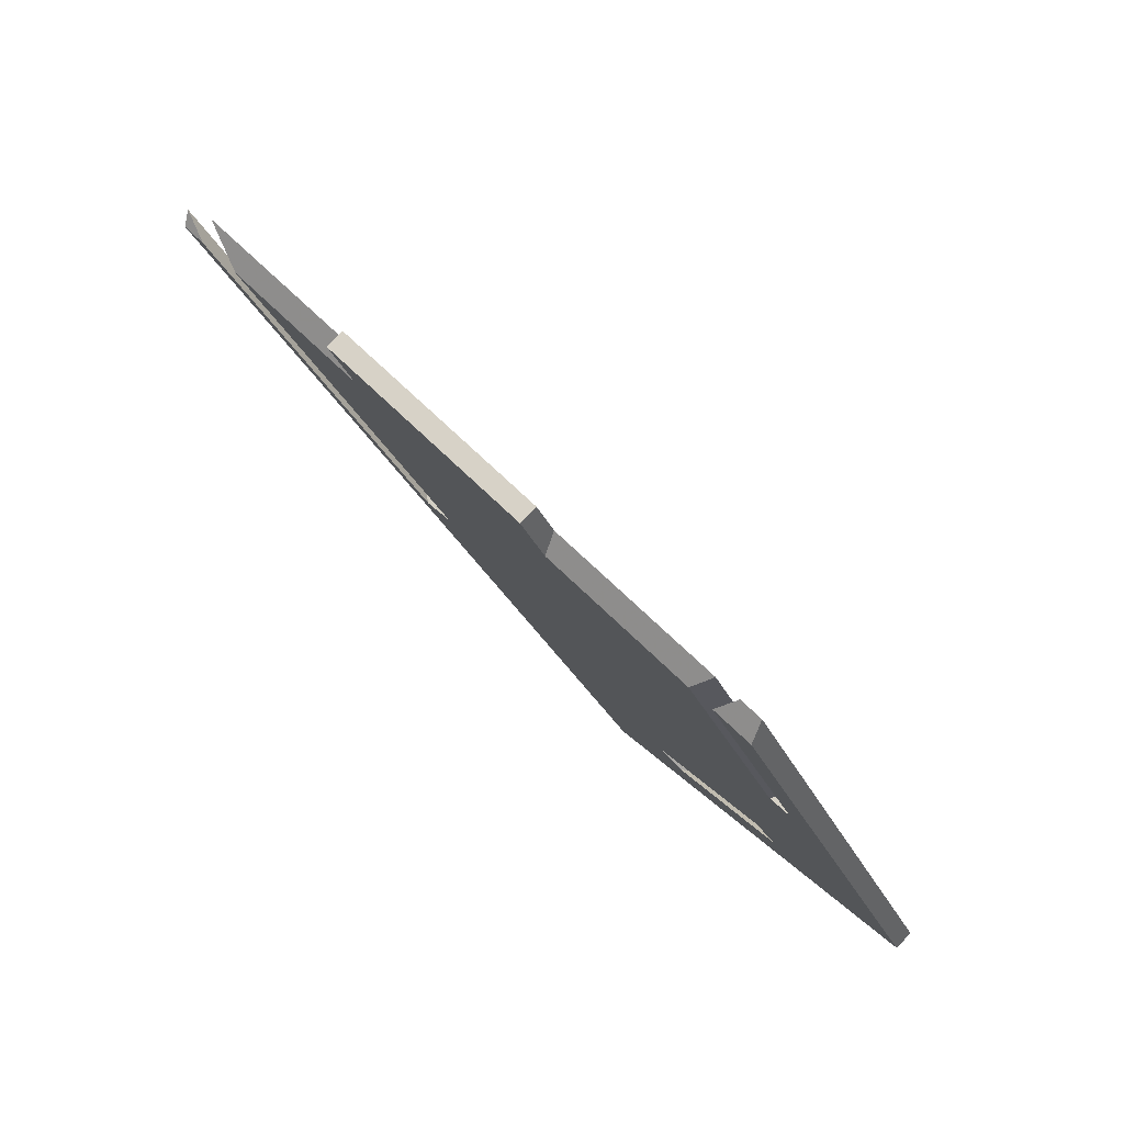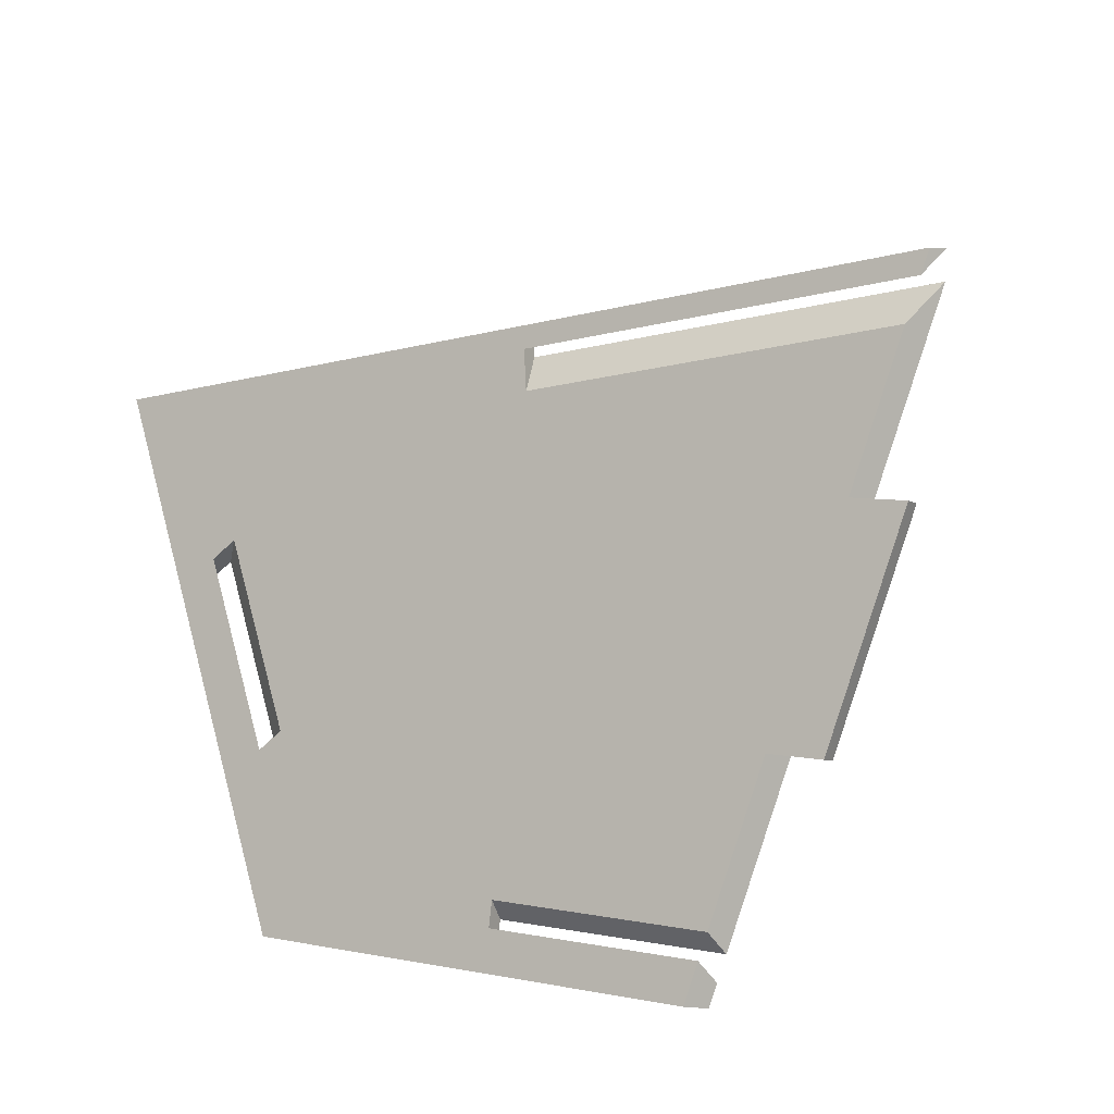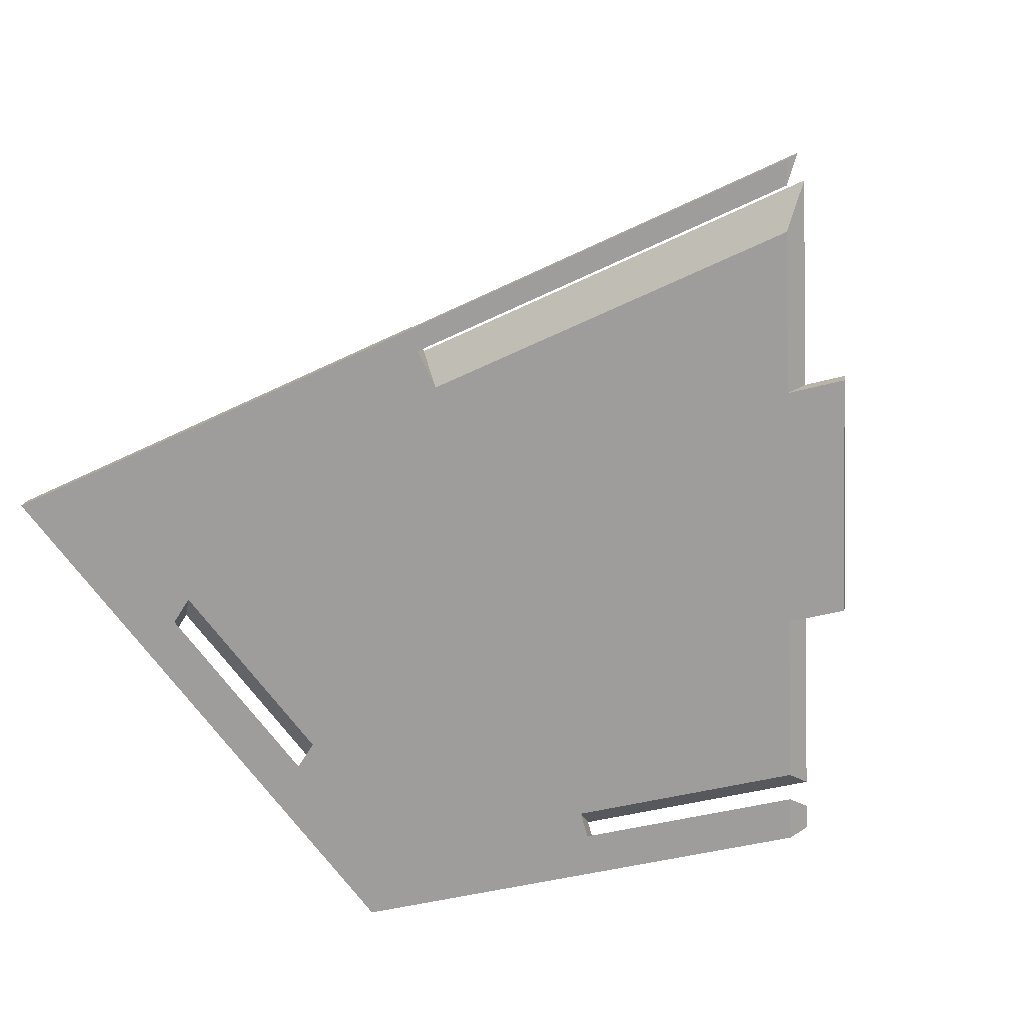
<metadata>
{"format":"obj","ext":"obj","renderer":"f3d","projection":"perspective","resolution":1024,"background":"white","views":[{"elev":17.2,"azim":-86.7,"up":"+Z"},{"elev":44.4,"azim":-108.8,"up":"+Y"},{"elev":60.8,"azim":-137.8,"up":"+Y"}]}
</metadata>
<code>
v -0.2689 0.3554 0.008671
v -0.3229 0.2874 -0.04696
v -0.2718 0.361 0.003388
v -0.32 0.2818 -0.04167
v -0.286 0.3309 -0.00811
v -0.303 0.3064 -0.02489
v -0.3058 0.3119 -0.03017
v -0.2888 0.3365 -0.01339
v -0.001448 0.2557 -0.2401
v -0.2221 0.1374 -0.2466
v -0.004279 0.2612 -0.2454
v -0.2249 0.143 -0.2519
v -0.1853 0.1571 -0.2455
v -0.1485 0.1768 -0.2444
v -0.1118 0.1965 -0.2434
v -0.07499 0.2162 -0.2423
v -0.03822 0.2359 -0.2412
v -0.04105 0.2415 -0.2465
v -0.07782 0.2218 -0.2475
v -0.1146 0.2021 -0.2486
v -0.1514 0.1824 -0.2497
v -0.1881 0.1627 -0.2508
v -0.118 0.3353 -0.09355
v -0.133 0.3315 -0.1022
v -0.2213 0.4028 0.02046
v -0.2138 0.4127 0.03956
v -0.2019 0.403 0.02292
v -0.1899 0.3933 0.006284
v -0.1779 0.3836 -0.01036
v -0.1659 0.374 -0.02699
v -0.1539 0.3643 -0.04363
v -0.142 0.3546 -0.06027
v -0.13 0.3449 -0.07691
v -0.1551 0.3493 -0.07151
v -0.1772 0.3672 -0.04085
v -0.1992 0.385 -0.0102
v -0.1098 0.3444 -0.09295
v -0.1193 0.342 -0.09841
v -0.2117 0.4167 0.02994
v -0.2105 0.4182 0.03296
v -0.2093 0.4198 0.03599
v -0.2081 0.4214 0.03901
v -0.207 0.4229 0.04203
v -0.1584 0.3837 -0.02546
v -0.1424 0.3607 -0.06632
v -0.1655 0.3794 -0.03424
v -0.1886 0.398 -0.00215
v -0.133 0.3315 -0.1022
v -0.118 0.3353 -0.09355
v -0.1193 0.342 -0.09841
v -0.1098 0.3444 -0.09295
v -0.1087 0.3424 -0.09102
v -0.2783 0.1973 -0.166
v -0.2808 0.1865 -0.1634
v -0.3427 0.2279 -0.09916
v -0.3266 0.2202 -0.1159
v -0.3105 0.2126 -0.1326
v -0.2944 0.205 -0.1493
v -0.2977 0.1945 -0.1458
v -0.3146 0.2026 -0.1283
v -0.3316 0.2106 -0.1107
v -0.3485 0.2186 -0.09313
v -0.2859 0.1898 -0.1699
v -0.2884 0.1789 -0.1673
v -0.3485 0.2195 -0.1049
v -0.3329 0.2121 -0.1211
v -0.3172 0.2046 -0.1374
v -0.3016 0.1972 -0.1536
v -0.3049 0.1867 -0.1502
v -0.3214 0.1946 -0.1331
v -0.3379 0.2024 -0.116
v -0.3543 0.2102 -0.09888
v -0.3514 0.2149 -0.1019
v -0.2783 0.1973 -0.166
v -0.2808 0.1865 -0.1634
v -0.2884 0.1789 -0.1673
v -0.2859 0.1898 -0.1699
v -0.2138 0.4127 0.03956
v -0.2574 0.35 -0.003334
v -0.2556 0.3534 -0.01337
v -0.247 0.3657 -0.00491
v -0.2385 0.3781 0.003547
v -0.2299 0.3905 0.012
v -0.2213 0.4028 0.02046
v -0.2247 0.397 0.02884
v -0.2356 0.3813 0.01811
v -0.2465 0.3656 0.00739
v -0.2556 0.3534 -0.01337
v -0.2574 0.35 -0.003334
v -0.2689 0.3554 0.008671
v -0.2718 0.361 0.003388
v -0.2637 0.3572 -0.004989
v -0.001448 0.2557 -0.2401
v -0.004279 0.2612 -0.2454
v -0.1087 0.3424 -0.09102
v -0.1098 0.3444 -0.09295
v -0.02291 0.273 -0.2103
v -0.04437 0.2903 -0.1805
v -0.06583 0.3077 -0.1506
v -0.08729 0.325 -0.1208
v -0.207 0.4229 0.04203
v -0.2066 0.4237 0.03865
v -0.2063 0.4245 0.03526
v -0.1838 0.4063 0.004078
v -0.1614 0.3882 -0.0271
v -0.1389 0.3701 -0.05828
v -0.1165 0.3519 -0.08946
v -0.09405 0.3338 -0.1206
v -0.07161 0.3156 -0.1518
v -0.04917 0.2975 -0.183
v -0.02672 0.2794 -0.2142
v -0.1584 0.3837 -0.02546
v -0.2117 0.4167 0.02994
v -0.2103 0.4186 0.03127
v -0.209 0.4206 0.0326
v -0.2076 0.4225 0.03393
v -0.2063 0.4245 0.03526
v -0.207 0.4229 0.04203
v -0.2081 0.4214 0.03901
v -0.2093 0.4198 0.03599
v -0.2105 0.4182 0.03296
v -0.2066 0.4237 0.03865
v -0.3067 0.2797 -0.06371
v -0.3076 0.278 -0.05869
v -0.3085 0.2763 -0.05368
v -0.3285 0.2475 -0.0734
v -0.3485 0.2186 -0.09313
v -0.3427 0.2279 -0.09916
v -0.3247 0.2538 -0.08143
v -0.3085 0.2763 -0.05368
v -0.3076 0.278 -0.05869
v -0.3067 0.2797 -0.06371
v -0.3229 0.2874 -0.04696
v -0.32 0.2818 -0.04167
v -0.3143 0.2791 -0.04767
v -0.3108 0.2817 -0.05952
v -0.3148 0.2836 -0.05533
v -0.3188 0.2855 -0.05114
v -0.2221 0.1374 -0.2466
v -0.3596 0.2027 -0.104
v -0.2249 0.143 -0.2519
v -0.3321 0.1897 -0.1325
v -0.3046 0.1766 -0.1611
v -0.2771 0.1635 -0.1896
v -0.2496 0.1505 -0.2181
v -0.2515 0.1556 -0.2243
v -0.2781 0.1683 -0.1968
v -0.3047 0.1809 -0.1692
v -0.3312 0.1935 -0.1416
v -0.3578 0.2061 -0.1141
v -0.3587 0.2044 -0.109
v -0.2221 0.1374 -0.2466
v -0.3265 0.2277 -0.0954
v -0.3038 0.2154 -0.1204
v -0.2812 0.2032 -0.1455
v -0.2585 0.191 -0.1705
v -0.2359 0.1788 -0.1956
v -0.2132 0.1665 -0.2206
v -0.3031 0.2572 -0.07669
v -0.2791 0.2429 -0.1047
v -0.2551 0.2286 -0.1327
v -0.2311 0.2142 -0.1607
v -0.2071 0.1999 -0.1887
v -0.1831 0.1856 -0.2167
v -0.2798 0.2868 -0.05799
v -0.2544 0.2704 -0.08896
v -0.229 0.2539 -0.1199
v -0.2037 0.2375 -0.1509
v -0.1783 0.221 -0.1819
v -0.1529 0.2046 -0.2128
v -0.2564 0.3164 -0.03928
v -0.2297 0.2978 -0.07322
v -0.203 0.2793 -0.1071
v -0.1762 0.2607 -0.1411
v -0.1495 0.2421 -0.175
v -0.1227 0.2236 -0.209
v -0.2331 0.346 -0.02058
v -0.205 0.3253 -0.05747
v -0.1769 0.3046 -0.09437
v -0.1488 0.2839 -0.1313
v -0.1207 0.2632 -0.1682
v -0.09258 0.2426 -0.2051
v -0.2097 0.3755 -0.00187
v -0.1803 0.3527 -0.04173
v -0.1508 0.3299 -0.08158
v -0.1213 0.3071 -0.1214
v -0.09189 0.2844 -0.1613
v -0.06243 0.2616 -0.2012
v -0.001448 0.2557 -0.2401
v -0.03822 0.2359 -0.2412
v -0.07499 0.2162 -0.2423
v -0.1118 0.1965 -0.2434
v -0.1485 0.1768 -0.2444
v -0.1853 0.1571 -0.2455
v -0.2496 0.1505 -0.2181
v -0.2771 0.1635 -0.1896
v -0.3046 0.1766 -0.1611
v -0.3321 0.1897 -0.1325
v -0.3596 0.2027 -0.104
v -0.118 0.3353 -0.09355
v -0.1087 0.3424 -0.09102
v -0.08729 0.325 -0.1208
v -0.06583 0.3077 -0.1506
v -0.04437 0.2903 -0.1805
v -0.02291 0.273 -0.2103
v -0.2808 0.1865 -0.1634
v -0.2977 0.1945 -0.1458
v -0.3146 0.2026 -0.1283
v -0.3316 0.2106 -0.1107
v -0.3485 0.2186 -0.09313
v -0.3543 0.2102 -0.09888
v -0.3379 0.2024 -0.116
v -0.3214 0.1946 -0.1331
v -0.3049 0.1867 -0.1502
v -0.2884 0.1789 -0.1673
v -0.2574 0.35 -0.003334
v -0.2465 0.3656 0.00739
v -0.2356 0.3813 0.01811
v -0.2247 0.397 0.02884
v -0.2138 0.4127 0.03956
v -0.2689 0.3554 0.008671
v -0.2019 0.403 0.02292
v -0.1899 0.3933 0.006284
v -0.1779 0.3836 -0.01036
v -0.1659 0.374 -0.02699
v -0.1539 0.3643 -0.04363
v -0.142 0.3546 -0.06027
v -0.13 0.3449 -0.07691
v -0.3285 0.2475 -0.0734
v -0.3085 0.2763 -0.05368
v -0.357 0.2065 -0.1014
v -0.3143 0.2791 -0.04767
v -0.32 0.2818 -0.04167
v -0.303 0.3064 -0.02489
v -0.286 0.3309 -0.00811
v -0.08548 0.2278 -0.2245
v -0.1049 0.2174 -0.225
v -0.1244 0.2069 -0.2256
v -0.1438 0.1965 -0.2262
v -0.1633 0.1861 -0.2268
v -0.1628 0.177 -0.2367
v -0.1433 0.1874 -0.2361
v -0.1239 0.1978 -0.2355
v -0.1044 0.2082 -0.2349
v -0.08499 0.2186 -0.2344
v -0.08524 0.2232 -0.2294
v -0.2249 0.143 -0.2519
v -0.3293 0.2332 -0.1007
v -0.3067 0.221 -0.1257
v -0.2614 0.1966 -0.1758
v -0.2387 0.1843 -0.2009
v -0.216 0.1721 -0.2259
v -0.306 0.2628 -0.08198
v -0.282 0.2485 -0.11
v -0.2579 0.2341 -0.138
v -0.2339 0.2198 -0.166
v -0.2099 0.2055 -0.194
v -0.1859 0.1911 -0.222
v -0.2826 0.2924 -0.06327
v -0.2572 0.2759 -0.09424
v -0.2319 0.2595 -0.1252
v -0.2065 0.243 -0.1562
v -0.1811 0.2266 -0.1872
v -0.2593 0.322 -0.04456
v -0.2325 0.3034 -0.0785
v -0.2058 0.2848 -0.1124
v -0.1791 0.2663 -0.1464
v -0.1523 0.2477 -0.1803
v -0.2359 0.3515 -0.02586
v -0.2078 0.3309 -0.06275
v -0.1797 0.3102 -0.09965
v -0.1516 0.2895 -0.1365
v -0.1235 0.2688 -0.1734
v -0.09542 0.2481 -0.2103
v -0.2126 0.3811 -0.007153
v -0.1831 0.3583 -0.04701
v -0.1536 0.3355 -0.08687
v -0.1242 0.3127 -0.1267
v -0.09472 0.2899 -0.1666
v -0.06526 0.2671 -0.2064
v -0.004279 0.2612 -0.2454
v -0.04105 0.2415 -0.2465
v -0.07782 0.2218 -0.2475
v -0.1146 0.2021 -0.2486
v -0.1514 0.1824 -0.2497
v -0.1881 0.1627 -0.2508
v -0.2515 0.1556 -0.2243
v -0.2781 0.1683 -0.1968
v -0.3047 0.1809 -0.1692
v -0.3312 0.1935 -0.1416
v -0.3578 0.2061 -0.1141
v -0.133 0.3315 -0.1022
v -0.1193 0.342 -0.09841
v -0.2783 0.1973 -0.166
v -0.2944 0.205 -0.1493
v -0.3105 0.2126 -0.1326
v -0.3266 0.2202 -0.1159
v -0.3427 0.2279 -0.09916
v -0.3485 0.2195 -0.1049
v -0.3329 0.2121 -0.1211
v -0.3172 0.2046 -0.1374
v -0.3016 0.1972 -0.1536
v -0.2859 0.1898 -0.1699
v -0.2117 0.4167 0.02994
v -0.2103 0.4186 0.03127
v -0.209 0.4206 0.0326
v -0.2076 0.4225 0.03393
v -0.2063 0.4245 0.03526
v -0.2556 0.3534 -0.01337
v -0.247 0.3657 -0.00491
v -0.2385 0.3781 0.003547
v -0.2299 0.3905 0.012
v -0.2213 0.4028 0.02046
v -0.2718 0.361 0.003388
v -0.2637 0.3572 -0.004989
v -0.1838 0.4063 0.004078
v -0.1614 0.3882 -0.0271
v -0.1389 0.3701 -0.05828
v -0.1165 0.3519 -0.08946
v -0.09405 0.3338 -0.1206
v -0.07161 0.3156 -0.1518
v -0.04917 0.2975 -0.183
v -0.02672 0.2794 -0.2142
v -0.1992 0.385 -0.0102
v -0.1772 0.3672 -0.04085
v -0.1551 0.3493 -0.07151
v -0.1424 0.3607 -0.06632
v -0.1655 0.3794 -0.03424
v -0.1886 0.398 -0.00215
v -0.3247 0.2538 -0.08143
v -0.3067 0.2797 -0.06371
v -0.3555 0.2095 -0.1118
v -0.3532 0.2128 -0.1095
v -0.3509 0.2161 -0.1072
v -0.3108 0.2817 -0.05952
v -0.3148 0.2836 -0.05533
v -0.3188 0.2855 -0.05114
v -0.3229 0.2874 -0.04696
v -0.3058 0.3119 -0.03017
v -0.2888 0.3365 -0.01339
v -0.08676 0.2414 -0.2221
v -0.1062 0.231 -0.2226
v -0.1257 0.2206 -0.2232
v -0.1451 0.2102 -0.2238
v -0.1645 0.1998 -0.2244
v -0.164 0.1906 -0.2343
v -0.1446 0.201 -0.2337
v -0.1252 0.2115 -0.2331
v -0.1057 0.2219 -0.2325
v -0.08627 0.2323 -0.232
v -0.08652 0.2369 -0.227
v -0.1256 0.2291 -0.2142
v -0.3596 0.2027 -0.104
v -0.3587 0.2044 -0.109
v -0.3578 0.2061 -0.1141
v -0.3543 0.2102 -0.09888
v -0.357 0.2065 -0.1014
v -0.3485 0.2195 -0.1049
v -0.3514 0.2149 -0.1019
v -0.3555 0.2095 -0.1118
v -0.3532 0.2128 -0.1095
v -0.3509 0.2161 -0.1072
v -0.1633 0.1861 -0.2268
v -0.1645 0.1998 -0.2244
v -0.08676 0.2414 -0.2221
v -0.08612 0.2346 -0.2233
v -0.08548 0.2278 -0.2245
v -0.1049 0.2174 -0.225
v -0.1244 0.2069 -0.2256
v -0.1438 0.1965 -0.2262
v -0.1451 0.2102 -0.2238
v -0.1257 0.2206 -0.2232
v -0.1062 0.231 -0.2226
v -0.1628 0.177 -0.2367
v -0.164 0.1906 -0.2343
v -0.08627 0.2323 -0.232
v -0.08563 0.2255 -0.2332
v -0.08499 0.2186 -0.2344
v -0.1044 0.2082 -0.2349
v -0.1239 0.1978 -0.2355
v -0.1433 0.1874 -0.2361
v -0.1446 0.201 -0.2337
v -0.1252 0.2115 -0.2331
v -0.1057 0.2219 -0.2325
v -0.1628 0.177 -0.2367
v -0.1645 0.1998 -0.2244
v -0.1633 0.1861 -0.2268
v -0.164 0.1906 -0.2343
v -0.08499 0.2186 -0.2344
v -0.08676 0.2414 -0.2221
v -0.08612 0.2346 -0.2233
v -0.08548 0.2278 -0.2245
v -0.08563 0.2255 -0.2332
v -0.08627 0.2323 -0.232
v -0.08524 0.2232 -0.2294
v -0.08652 0.2369 -0.227
f 6 7 2 4
f 1 3 8 5
f 5 8 7 6
f 17 18 11 9
f 16 19 18 17
f 14 21 20 15
f 10 12 22 13
f 13 22 21 14
f 15 20 19 16
f 28 35 36
f 28 29 35
f 36 25 26
f 26 27 36
f 28 36 27
f 35 29 30
f 24 33 23
f 24 32 33
f 35 30 34
f 31 34 30
f 31 24 34
f 24 31 32
f 47 42 41
f 47 41 40
f 47 40 39
f 47 43 42
f 37 44 38
f 45 38 44
f 46 44 47
f 43 47 44
f 45 44 46
f 50 48 49
f 52 51 50
f 49 52 50
f 57 58 59
f 53 54 58
f 59 58 54
f 57 59 60
f 61 62 55
f 57 60 56
f 61 56 60
f 55 56 61
f 68 70 69
f 64 63 69
f 68 69 63
f 68 67 70
f 71 65 73
f 71 73 72
f 66 71 67
f 70 67 71
f 65 71 66
f 77 76 75
f 75 74 77
f 84 83 86
f 82 86 83
f 84 85 78
f 86 85 84
f 81 80 79
f 82 81 87
f 79 87 81
f 86 82 87
f 89 88 92
f 92 91 90
f 89 92 90
f 106 112 96
f 101 112 102
f 102 112 104
f 100 96 95
f 96 100 99
f 97 111 110 98
f 93 94 111 97
f 98 110 109 99
f 99 109 96
f 102 104 103
f 112 106 105
f 96 107 106
f 112 105 104
f 96 109 108
f 96 108 107
f 119 122 116
f 119 118 122
f 122 117 116
f 116 120 119
f 114 113 121
f 120 116 115
f 114 121 115
f 121 120 115
f 123 126 124
f 125 124 126
f 129 128 127
f 123 129 126
f 127 126 129
f 131 136 132
f 136 131 130
f 130 137 136
f 135 138 137
f 135 134 138
f 133 138 134
f 130 135 137
f 145 146 141 139
f 144 147 146 145
f 151 143 142
f 151 142 140
f 143 151 144
f 144 151 147
f 149 148 151
f 147 151 148
f 151 150 149
f 160 159 153 154
f 161 160 154 155
f 162 161 155 156
f 163 162 156 157
f 164 163 157 158
f 166 165 159 160
f 167 166 160 161
f 168 167 161 162
f 169 168 162 163
f 170 169 163 164
f 172 171 165 166
f 173 172 166 167
f 174 173 167 168
f 175 174 168 169
f 176 175 169 170
f 178 177 171 172
f 179 178 172 173
f 180 179 173 174
f 181 180 174 175
f 182 181 175 176
f 184 183 177 178
f 185 184 178 179
f 186 185 179 180
f 187 186 180 181
f 188 187 181 182
f 231 199 212
f 211 231 212
f 213 212 198
f 199 198 212
f 209 208 154
f 213 198 214
f 153 210 209
f 230 234 232
f 233 232 234
f 165 234 230
f 159 230 229
f 207 154 208
f 153 209 154
f 230 159 165
f 155 154 207
f 159 229 153
f 210 153 229
f 215 214 197
f 198 197 214
f 156 155 206
f 156 206 215
f 206 155 207
f 196 215 197
f 195 158 157 196
f 158 195 152
f 156 196 157
f 156 215 196
f 164 158 194
f 239 170 240
f 164 240 170
f 240 164 241
f 193 241 194
f 164 194 241
f 242 193 192
f 241 193 242
f 243 242 192
f 170 239 238
f 152 194 158
f 234 165 171 235
f 216 221 235
f 217 216 177
f 218 217 177
f 171 216 235
f 216 171 177
f 224 183 184
f 227 184 185
f 183 218 177
f 183 219 218
f 184 225 224
f 224 223 183
f 183 223 222
f 220 219 222
f 200 228 185
f 227 185 228
f 184 227 226
f 184 226 225
f 219 183 222
f 186 200 185
f 237 176 238
f 176 170 238
f 237 236 176
f 182 176 236
f 190 236 191
f 191 244 192
f 244 243 192
f 191 246 245
f 236 246 191
f 244 191 245
f 190 182 236
f 187 203 202 186
f 200 186 202
f 202 201 200
f 204 203 187
f 205 188 190
f 188 182 190
f 188 205 204
f 190 189 205
f 204 187 188
f 254 249 248 253
f 249 254 255
f 257 251 250 256
f 258 252 251 257
f 260 254 253 259
f 261 255 254 260
f 262 256 255 261
f 263 257 256 262
f 265 260 259 264
f 266 261 260 265
f 267 262 261 266
f 268 263 262 267
f 270 265 264 269
f 271 266 265 270
f 272 267 266 271
f 273 268 267 272
f 268 273 274
f 276 270 269 275
f 277 271 270 276
f 278 272 271 277
f 279 273 272 278
f 280 274 273 279
f 333 300 332
f 299 300 334
f 300 333 334
f 290 291 300
f 300 291 332
f 301 290 300
f 297 249 296
f 301 302 290
f 248 297 298
f 336 337 339
f 338 339 337
f 259 331 335
f 336 339 335
f 339 259 335
f 295 296 249
f 248 249 297
f 250 249 255
f 330 331 253
f 259 253 331
f 248 330 253
f 248 298 330
f 303 289 302
f 290 302 289
f 303 288 289
f 295 250 294
f 303 294 250
f 249 250 295
f 250 288 303
f 287 288 251 252
f 252 247 287
f 258 286 252
f 247 252 286
f 251 288 250
f 250 255 256
f 258 257 263
f 258 352 345
f 352 258 263 268
f 352 343 344
f 346 258 345
f 347 285 346
f 346 285 286
f 284 285 347
f 348 349 284
f 347 348 284
f 258 346 286
f 345 352 344
f 339 340 264 259
f 315 340 314
f 315 264 340
f 311 269 310
f 312 275 311
f 269 264 309
f 315 309 264
f 269 309 310
f 325 276 324
f 276 275 324
f 325 326 276
f 269 311 275
f 313 275 312
f 304 305 329
f 307 316 306
f 316 305 306
f 308 316 307
f 317 328 329
f 329 316 317
f 328 317 318
f 329 305 316
f 275 313 324
f 327 328 318
f 342 352 274
f 268 274 352
f 292 278 277
f 274 280 341
f 341 342 274
f 283 349 350
f 282 283 350
f 284 349 283
f 282 351 341
f 341 280 282
f 350 351 282
f 352 342 343
f 293 278 292
f 278 293 320
f 293 319 320
f 318 319 327
f 327 319 293
f 320 321 279 278
f 280 279 321 322
f 280 322 323
f 323 281 282
f 280 323 282
f 326 292 277
f 277 276 326
f 361 357 359
f 356 359 357
f 362 359 358
f 353 357 354
f 360 355 354
f 361 359 362
f 354 361 360
f 354 357 361
f 373 365 366
f 372 373 367
f 366 367 373
f 368 372 367
f 369 371 368
f 370 364 369
f 371 369 364
f 363 364 370
f 372 368 371
f 384 377 376
f 379 384 383
f 377 384 378
f 378 384 379
f 382 381 380
f 383 382 380
f 382 375 381
f 374 381 375
f 379 383 380
f 387 385 388
f 388 386 387
f 395 393 389
f 393 395 392
f 392 394 393
f 391 396 394
f 396 391 390
f 392 391 394

</code>
